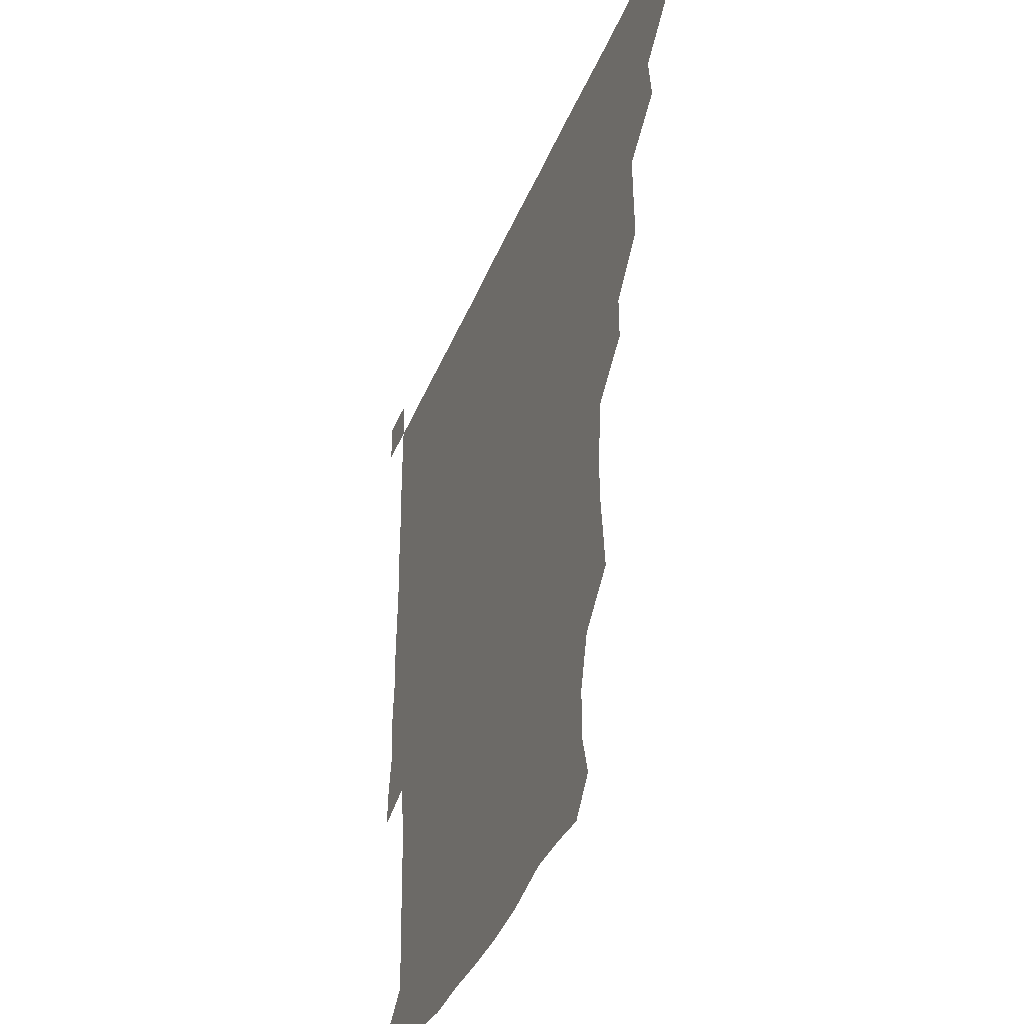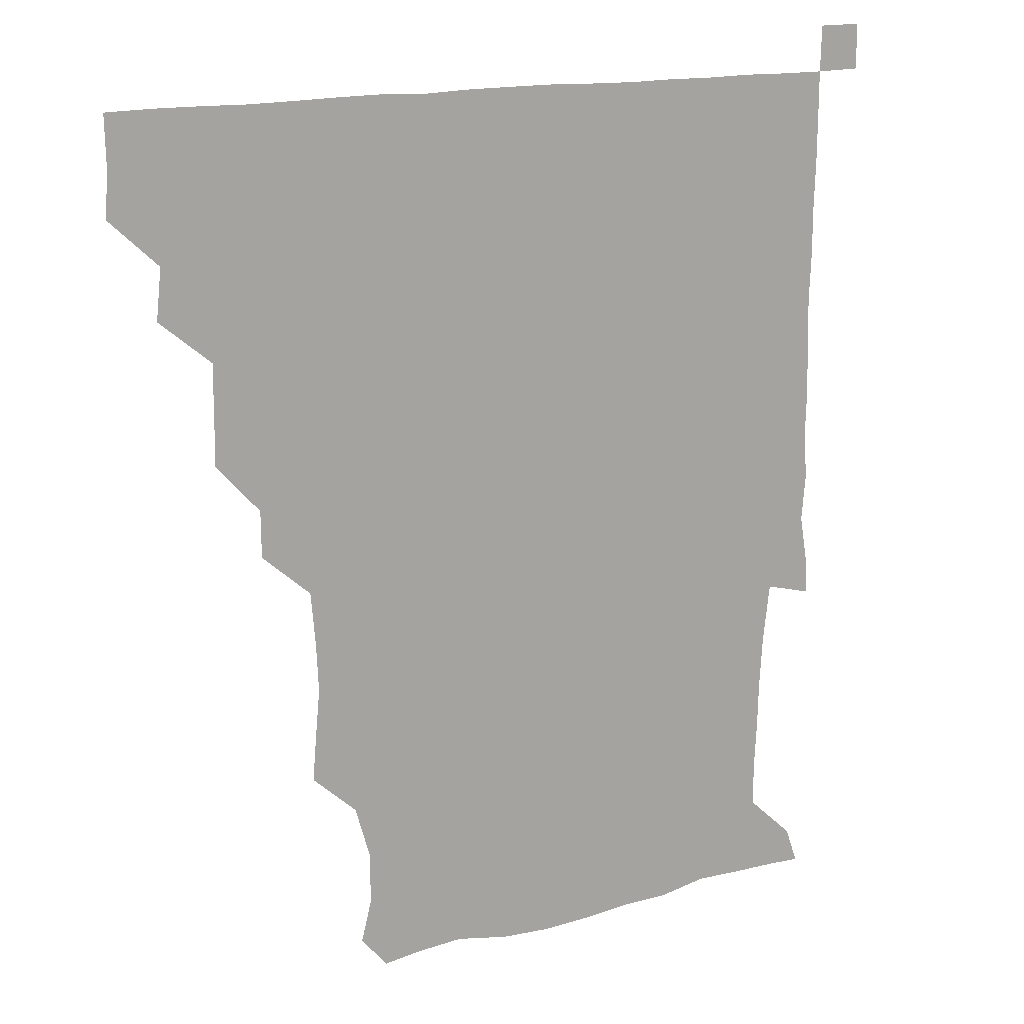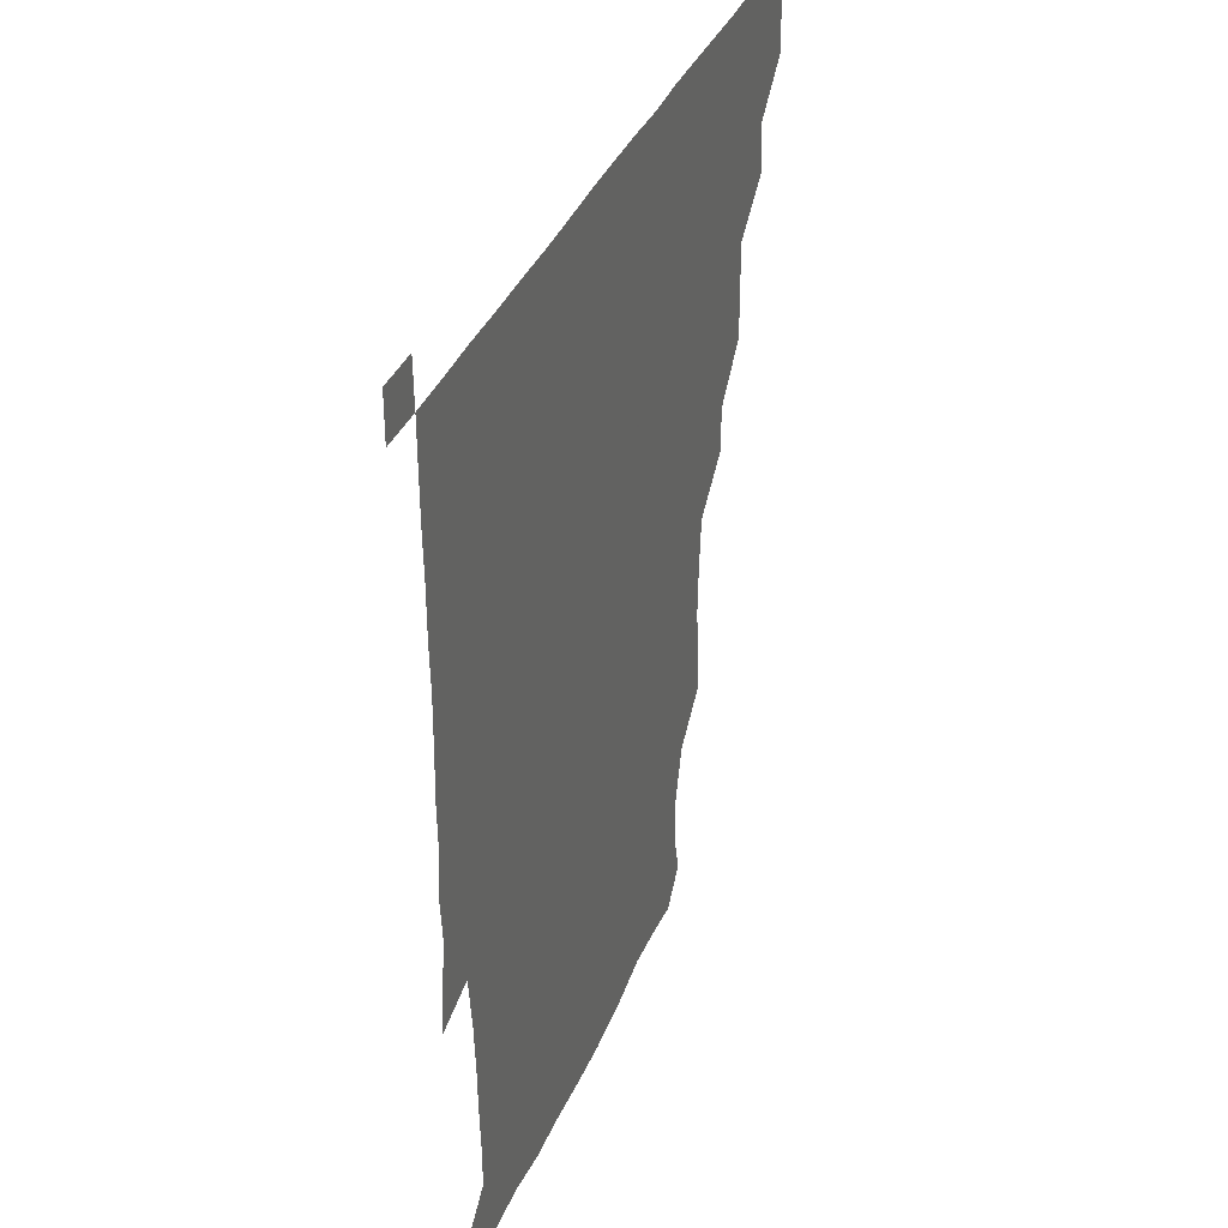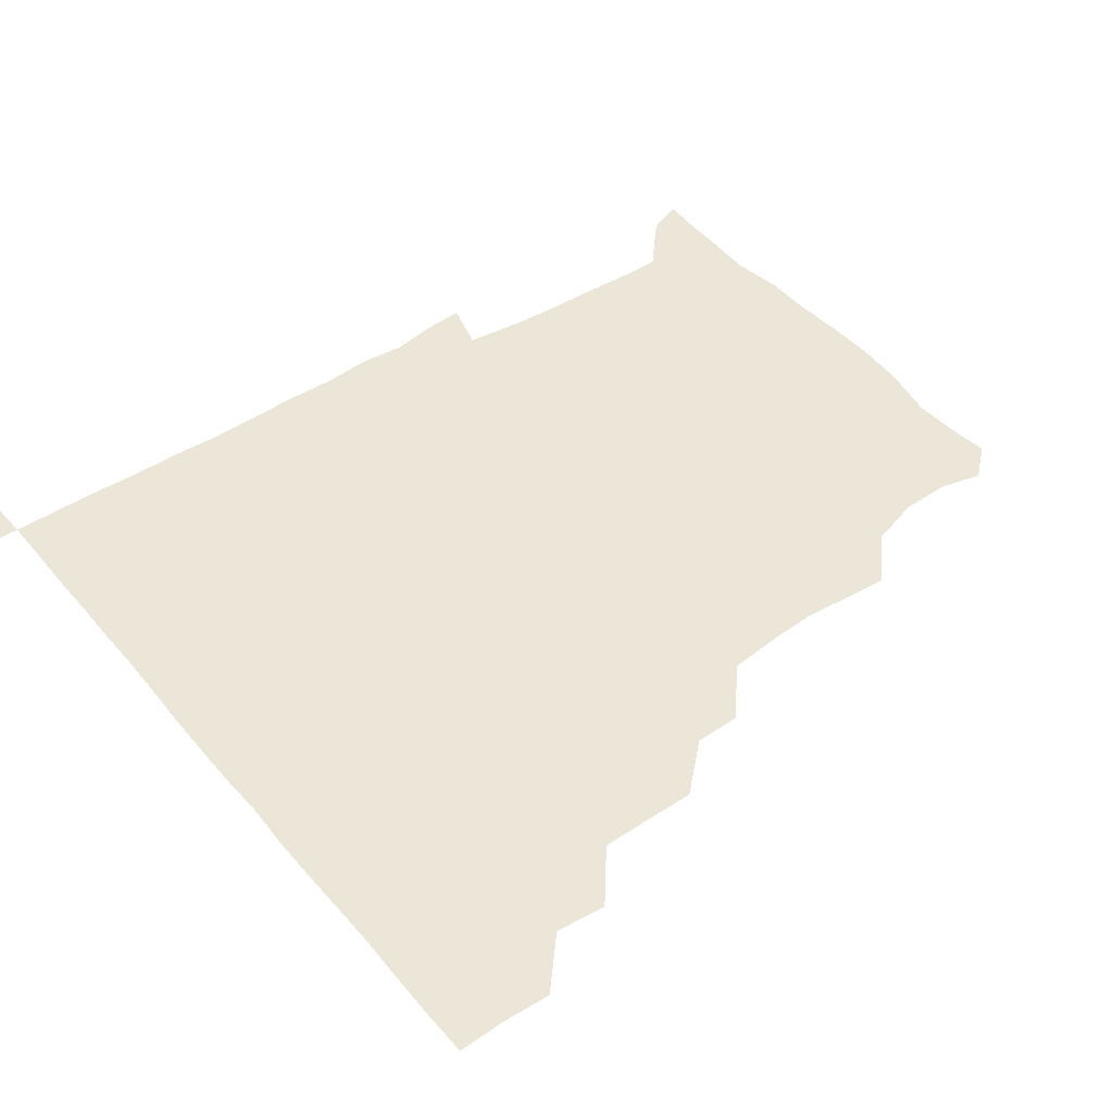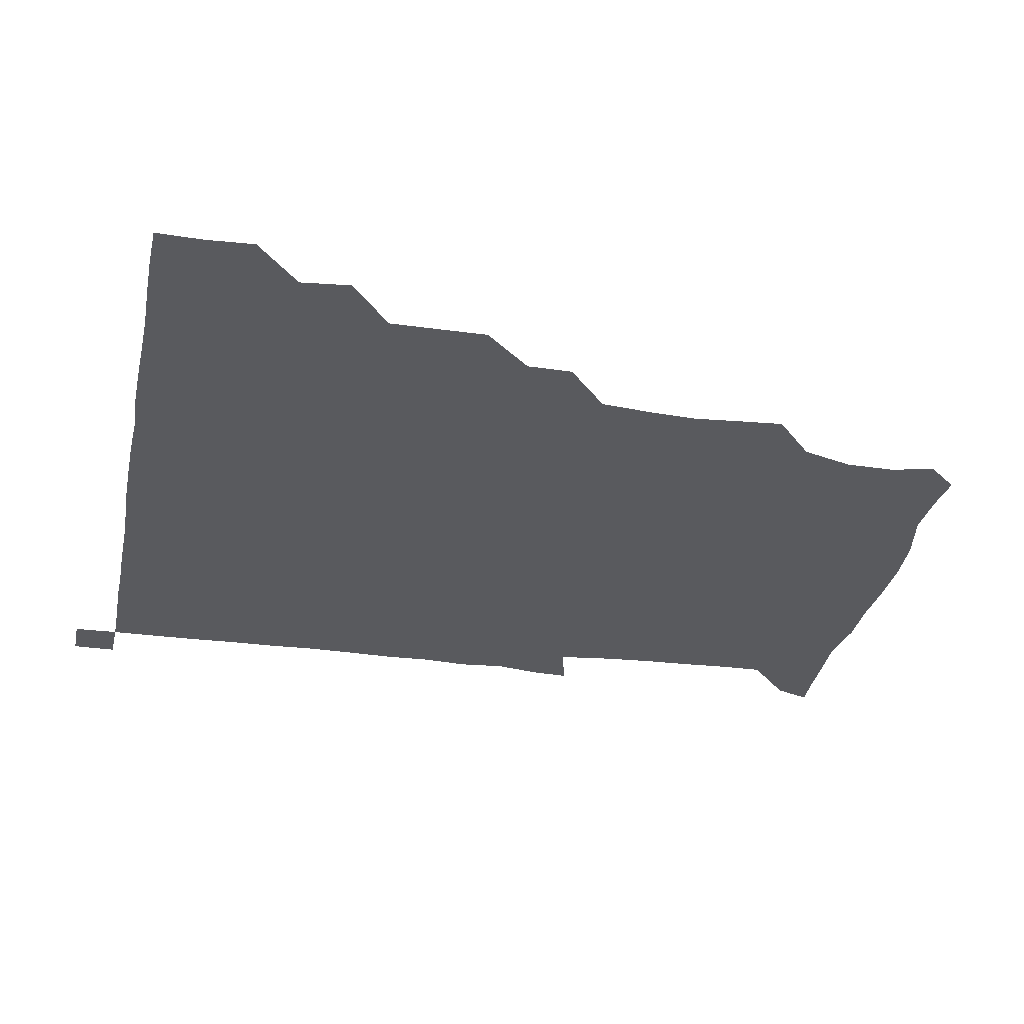
<metadata>
{"format":"obj","ext":"obj","renderer":"f3d","projection":"perspective","resolution":1024,"background":"white","views":[{"elev":-40.5,"azim":-111.1,"up":"+Y"},{"elev":15.5,"azim":-30.6,"up":"+Y"},{"elev":36.5,"azim":110.6,"up":"+Y"},{"elev":46.1,"azim":-127.4,"up":"+Z"},{"elev":-31.7,"azim":-101.4,"up":"+Z"}]}
</metadata>
<code>
v 435.6 405.2 0
v 436.5 420.9 0
v 436.2 435.9 0
v 449.9 374.2 0
v 451.6 390.4 0
v 451.3 406 0
v 451.2 420.9 0
v 451 436.2 0
v 466.8 328.2 0
v 467 343.1 0
v 467 360.1 0
v 466.6 376.3 0
v 466.7 391.3 0
v 466.2 406.1 0
v 466 421 0
v 465.9 436.2 0
v 481.3 297.4 0
v 481.2 312.3 0
v 481.7 330.4 0
v 481.4 345.7 0
v 481.8 362 0
v 481.6 376.6 0
v 481.3 391.2 0
v 481.2 406 0
v 481.1 420.9 0
v 481.1 435.9 0
v 497.1 220.9 0
v 498.3 235.1 0
v 499.8 250.6 0
v 499 265.9 0
v 497.5 283.3 0
v 496.1 300.6 0
v 497.7 318 0
v 496.9 332.1 0
v 496.3 346.2 0
v 496.4 361.6 0
v 496.3 376.3 0
v 496.2 391.1 0
v 496 406 0
v 496.1 420.9 0
v 496.2 436.1 0
v 513.4 160.7 0
v 516.9 174.2 0
v 516.7 190.5 0
v 511.9 207.4 0
v 513.9 226 0
v 512.3 240.5 0
v 512.6 256 0
v 512 271.6 0
v 511.7 286.3 0
v 511.3 300.6 0
v 511.6 317.5 0
v 511.2 331.4 0
v 511.5 346.7 0
v 511.1 361.1 0
v 511.3 376.2 0
v 511 391 0
v 511 405.9 0
v 511 420.6 0
v 511.1 436.5 0
v 522.3 150.3 0
v 526.6 164.5 0
v 528.3 179.1 0
v 527.3 195.3 0
v 526 211.3 0
v 528.2 228.3 0
v 527.1 242.5 0
v 526.7 256.1 0
v 526 270.6 0
v 526 286.3 0
v 526.6 302 0
v 526.2 316.7 0
v 526.2 331.4 0
v 526.3 346.6 0
v 526.2 361.2 0
v 526.5 376.3 0
v 526.1 391 0
v 526 406 0
v 525.9 421.2 0
v 525.8 436.6 0
v 534.7 151.7 0
v 540.9 166.9 0
v 542.4 183.8 0
v 541.3 196.9 0
v 541.6 210.8 0
v 541.5 229.4 0
v 541.7 242.4 0
v 542 258 0
v 541.1 271.2 0
v 541.3 286.5 0
v 541.4 302.1 0
v 541.2 316.8 0
v 541.4 331.7 0
v 541.2 346.4 0
v 541.3 361.5 0
v 541.1 376.1 0
v 541.1 391 0
v 541.3 405.8 0
v 541.2 420.7 0
v 540.9 436.1 0
v 550.3 152.5 0
v 557.1 168 0
v 556.7 181.9 0
v 555.3 197 0
v 557.1 212.6 0
v 556.2 227.1 0
v 556.1 242.5 0
v 556.3 257.1 0
v 556 272.1 0
v 556.3 287.3 0
v 556.6 302.3 0
v 556 315.6 0
v 556.1 331.7 0
v 556.3 346.7 0
v 556.2 361.3 0
v 555.9 376 0
v 556.2 391 0
v 556.2 405.8 0
v 556.2 420.6 0
v 555.9 436.6 0
v 568.1 148.9 0
v 571.3 168 0
v 571.7 183.1 0
v 571.6 195.1 0
v 570.6 212.5 0
v 571.6 226.4 0
v 570.8 241.1 0
v 571.2 256 0
v 570.9 270.3 0
v 570.7 285.7 0
v 570.8 301.6 0
v 571.4 317.2 0
v 571 331 0
v 571 346.2 0
v 571.2 361.3 0
v 571.1 375.9 0
v 571.3 391 0
v 571.4 405.6 0
v 571 421 0
v 570.7 436.6 0
v 584.7 147.8 0
v 585.3 167.8 0
v 585.7 182.8 0
v 586.4 198.6 0
v 586.1 212.6 0
v 586.4 228.3 0
v 586.3 241.8 0
v 585.9 258.3 0
v 586.8 271.9 0
v 586 286.7 0
v 586.1 302.3 0
v 586 317.1 0
v 586.2 331.6 0
v 586.1 347.1 0
v 586 360.9 0
v 586.4 376.3 0
v 586.2 391 0
v 586.3 405.4 0
v 585.9 421.1 0
v 585.4 436.6 0
v 601 148.2 0
v 599.9 167.1 0
v 601.2 182.6 0
v 601.2 196.4 0
v 601.5 211.5 0
v 600.8 226.6 0
v 600.8 242.5 0
v 601.1 256 0
v 600.7 273 0
v 601.2 286.7 0
v 600.9 302.1 0
v 601.3 315.6 0
v 601 331.8 0
v 600.9 346.2 0
v 601.3 361.8 0
v 601.3 376.4 0
v 601.2 391 0
v 601 406.2 0
v 600.8 421.2 0
v 600.3 436.2 0
v 617.6 149.3 0
v 616.1 165.7 0
v 615.1 182.4 0
v 615.7 196.9 0
v 616.7 212.3 0
v 615.8 227.7 0
v 615.7 241.3 0
v 616.2 257.1 0
v 615.6 271.6 0
v 615.8 287 0
v 615.6 301.7 0
v 616.4 317.8 0
v 616.1 331.5 0
v 616 346 0
v 616 361.7 0
v 616 376.5 0
v 616.1 391.1 0
v 616.5 405.9 0
v 616.2 420.7 0
v 615.5 435.9 0
v 633.4 149.3 0
v 631.2 166.8 0
v 631.4 180.5 0
v 629.7 196.2 0
v 630.2 213.9 0
v 630.4 228.6 0
v 630.6 242.1 0
v 630.6 258.6 0
v 631.4 271 0
v 630.8 286.4 0
v 630.8 300.9 0
v 630.1 318 0
v 630.8 332.6 0
v 631 346.4 0
v 630.9 361.4 0
v 631 376.1 0
v 631.1 391.1 0
v 631.5 406 0
v 631.2 420.8 0
v 630.4 436.1 0
v 649.8 151.8 0
v 646 166.3 0
v 645.2 183.1 0
v 645.5 196.8 0
v 645.1 212.3 0
v 644.9 227.4 0
v 646 241.2 0
v 645.3 257.4 0
v 645.5 272.4 0
v 645.4 287.1 0
v 645.7 302.3 0
v 645.8 316.1 0
v 645.3 332.4 0
v 645.8 346.4 0
v 645.8 361.4 0
v 645.9 377 0
v 646 391.1 0
v 646.1 406.2 0
v 646.3 420.7 0
v 645.8 435.9 0
v 665.7 151.1 0
v 660.5 165.9 0
v 658.8 181 0
v 659.4 195.4 0
v 658.5 212.3 0
v 659.4 226.4 0
v 660.3 241.6 0
v 660.1 258.2 0
v 659.5 273.1 0
v 660.1 286.7 0
v 659.6 302.9 0
v 660.4 316.5 0
v 659.9 332.2 0
v 660.5 346.7 0
v 660.9 361.1 0
v 660.7 376.6 0
v 660.9 391.5 0
v 661 406.2 0
v 661.1 420.8 0
v 660.7 436.2 0
v 679.5 150.8 0
v 674.3 164.4 0
v 671.5 176.8 0
v 671.7 191.7 0
v 672.5 206.2 0
v 672.9 221.6 0
v 674 238.1 0
v 676.3 257.3 0
v 675.3 271.4 0
v 674.2 286.2 0
v 674.1 301.8 0
v 674 316.4 0
v 675.7 329.9 0
v 674.4 346.7 0
v 674.8 361.6 0
v 674.7 377.3 0
v 675.7 391.2 0
v 675.7 406.4 0
v 675.9 421.1 0
v 676 435.9 0
v 691.7 150.1 0
v 687.5 162 0
v 692.4 252.9 0
v 691.7 265.5 0
v 689.2 280.4 0
v 690.6 295.4 0
v 689.5 311.3 0
v 690 326.6 0
v 689.5 342.2 0
v 689.3 358.4 0
v 690 374 0
v 690 390.3 0
v 690.6 405.6 0
v 690.7 421 0
v 690.8 435.9 0
v 691.2 450.9 0
v 706 436.2 0
v 706 451 0
f 5 6 1
f 1 6 2
f 6 7 2
f 2 7 3
f 7 8 3
f 11 12 4
f 4 12 5
f 12 13 5
f 5 13 6
f 13 14 6
f 6 14 7
f 14 15 7
f 7 15 8
f 15 16 8
f 18 19 9
f 9 19 10
f 19 20 10
f 10 20 11
f 20 21 11
f 11 21 12
f 21 22 12
f 12 22 13
f 22 23 13
f 13 23 14
f 23 24 14
f 14 24 15
f 24 25 15
f 15 25 16
f 25 26 16
f 31 32 17
f 17 32 18
f 32 33 18
f 18 33 19
f 33 34 19
f 19 34 20
f 34 35 20
f 20 35 21
f 35 36 21
f 21 36 22
f 36 37 22
f 22 37 23
f 37 38 23
f 23 38 24
f 38 39 24
f 24 39 25
f 39 40 25
f 25 40 26
f 40 41 26
f 45 46 27
f 27 46 28
f 46 47 28
f 28 47 29
f 47 48 29
f 29 48 30
f 48 49 30
f 30 49 31
f 49 50 31
f 31 50 32
f 50 51 32
f 32 51 33
f 51 52 33
f 33 52 34
f 52 53 34
f 34 53 35
f 53 54 35
f 35 54 36
f 54 55 36
f 36 55 37
f 55 56 37
f 37 56 38
f 56 57 38
f 38 57 39
f 57 58 39
f 39 58 40
f 58 59 40
f 40 59 41
f 59 60 41
f 61 62 42
f 42 62 43
f 62 63 43
f 43 63 44
f 63 64 44
f 44 64 45
f 64 65 45
f 45 65 46
f 65 66 46
f 46 66 47
f 66 67 47
f 47 67 48
f 67 68 48
f 48 68 49
f 68 69 49
f 49 69 50
f 69 70 50
f 50 70 51
f 70 71 51
f 51 71 52
f 71 72 52
f 52 72 53
f 72 73 53
f 53 73 54
f 73 74 54
f 54 74 55
f 74 75 55
f 55 75 56
f 75 76 56
f 56 76 57
f 76 77 57
f 57 77 58
f 77 78 58
f 58 78 59
f 78 79 59
f 59 79 60
f 79 80 60
f 61 81 62
f 81 82 62
f 62 82 63
f 82 83 63
f 63 83 64
f 83 84 64
f 64 84 65
f 84 85 65
f 65 85 66
f 85 86 66
f 66 86 67
f 86 87 67
f 67 87 68
f 87 88 68
f 68 88 69
f 88 89 69
f 69 89 70
f 89 90 70
f 70 90 71
f 90 91 71
f 71 91 72
f 91 92 72
f 72 92 73
f 92 93 73
f 73 93 74
f 93 94 74
f 74 94 75
f 94 95 75
f 75 95 76
f 95 96 76
f 76 96 77
f 96 97 77
f 77 97 78
f 97 98 78
f 78 98 79
f 98 99 79
f 79 99 80
f 99 100 80
f 81 101 82
f 101 102 82
f 82 102 83
f 102 103 83
f 83 103 84
f 103 104 84
f 84 104 85
f 104 105 85
f 85 105 86
f 105 106 86
f 86 106 87
f 106 107 87
f 87 107 88
f 107 108 88
f 88 108 89
f 108 109 89
f 89 109 90
f 109 110 90
f 90 110 91
f 110 111 91
f 91 111 92
f 111 112 92
f 92 112 93
f 112 113 93
f 93 113 94
f 113 114 94
f 94 114 95
f 114 115 95
f 95 115 96
f 115 116 96
f 96 116 97
f 116 117 97
f 97 117 98
f 117 118 98
f 98 118 99
f 118 119 99
f 99 119 100
f 119 120 100
f 101 121 102
f 121 122 102
f 102 122 103
f 122 123 103
f 103 123 104
f 123 124 104
f 104 124 105
f 124 125 105
f 105 125 106
f 125 126 106
f 106 126 107
f 126 127 107
f 107 127 108
f 127 128 108
f 108 128 109
f 128 129 109
f 109 129 110
f 129 130 110
f 110 130 111
f 130 131 111
f 111 131 112
f 131 132 112
f 112 132 113
f 132 133 113
f 113 133 114
f 133 134 114
f 114 134 115
f 134 135 115
f 115 135 116
f 135 136 116
f 116 136 117
f 136 137 117
f 117 137 118
f 137 138 118
f 118 138 119
f 138 139 119
f 119 139 120
f 139 140 120
f 121 141 122
f 141 142 122
f 122 142 123
f 142 143 123
f 123 143 124
f 143 144 124
f 124 144 125
f 144 145 125
f 125 145 126
f 145 146 126
f 126 146 127
f 146 147 127
f 127 147 128
f 147 148 128
f 128 148 129
f 148 149 129
f 129 149 130
f 149 150 130
f 130 150 131
f 150 151 131
f 131 151 132
f 151 152 132
f 132 152 133
f 152 153 133
f 133 153 134
f 153 154 134
f 134 154 135
f 154 155 135
f 135 155 136
f 155 156 136
f 136 156 137
f 156 157 137
f 137 157 138
f 157 158 138
f 138 158 139
f 158 159 139
f 139 159 140
f 159 160 140
f 141 161 142
f 161 162 142
f 142 162 143
f 162 163 143
f 143 163 144
f 163 164 144
f 144 164 145
f 164 165 145
f 145 165 146
f 165 166 146
f 146 166 147
f 166 167 147
f 147 167 148
f 167 168 148
f 148 168 149
f 168 169 149
f 149 169 150
f 169 170 150
f 150 170 151
f 170 171 151
f 151 171 152
f 171 172 152
f 152 172 153
f 172 173 153
f 153 173 154
f 173 174 154
f 154 174 155
f 174 175 155
f 155 175 156
f 175 176 156
f 156 176 157
f 176 177 157
f 157 177 158
f 177 178 158
f 158 178 159
f 178 179 159
f 159 179 160
f 179 180 160
f 161 181 162
f 181 182 162
f 162 182 163
f 182 183 163
f 163 183 164
f 183 184 164
f 164 184 165
f 184 185 165
f 165 185 166
f 185 186 166
f 166 186 167
f 186 187 167
f 167 187 168
f 187 188 168
f 168 188 169
f 188 189 169
f 169 189 170
f 189 190 170
f 170 190 171
f 190 191 171
f 171 191 172
f 191 192 172
f 172 192 173
f 192 193 173
f 173 193 174
f 193 194 174
f 174 194 175
f 194 195 175
f 175 195 176
f 195 196 176
f 176 196 177
f 196 197 177
f 177 197 178
f 197 198 178
f 178 198 179
f 198 199 179
f 179 199 180
f 199 200 180
f 181 201 182
f 201 202 182
f 182 202 183
f 202 203 183
f 183 203 184
f 203 204 184
f 184 204 185
f 204 205 185
f 185 205 186
f 205 206 186
f 186 206 187
f 206 207 187
f 187 207 188
f 207 208 188
f 188 208 189
f 208 209 189
f 189 209 190
f 209 210 190
f 190 210 191
f 210 211 191
f 191 211 192
f 211 212 192
f 192 212 193
f 212 213 193
f 193 213 194
f 213 214 194
f 194 214 195
f 214 215 195
f 195 215 196
f 215 216 196
f 196 216 197
f 216 217 197
f 197 217 198
f 217 218 198
f 198 218 199
f 218 219 199
f 199 219 200
f 219 220 200
f 201 221 202
f 221 222 202
f 202 222 203
f 222 223 203
f 203 223 204
f 223 224 204
f 204 224 205
f 224 225 205
f 205 225 206
f 225 226 206
f 206 226 207
f 226 227 207
f 207 227 208
f 227 228 208
f 208 228 209
f 228 229 209
f 209 229 210
f 229 230 210
f 210 230 211
f 230 231 211
f 211 231 212
f 231 232 212
f 212 232 213
f 232 233 213
f 213 233 214
f 233 234 214
f 214 234 215
f 234 235 215
f 215 235 216
f 235 236 216
f 216 236 217
f 236 237 217
f 217 237 218
f 237 238 218
f 218 238 219
f 238 239 219
f 219 239 220
f 239 240 220
f 221 241 222
f 241 242 222
f 222 242 223
f 242 243 223
f 223 243 224
f 243 244 224
f 224 244 225
f 244 245 225
f 225 245 226
f 245 246 226
f 226 246 227
f 246 247 227
f 227 247 228
f 247 248 228
f 228 248 229
f 248 249 229
f 229 249 230
f 249 250 230
f 230 250 231
f 250 251 231
f 231 251 232
f 251 252 232
f 232 252 233
f 252 253 233
f 233 253 234
f 253 254 234
f 234 254 235
f 254 255 235
f 235 255 236
f 255 256 236
f 236 256 237
f 256 257 237
f 237 257 238
f 257 258 238
f 238 258 239
f 258 259 239
f 239 259 240
f 259 260 240
f 241 261 242
f 261 262 242
f 242 262 243
f 262 263 243
f 243 263 244
f 263 264 244
f 244 264 245
f 264 265 245
f 245 265 246
f 265 266 246
f 246 266 247
f 266 267 247
f 247 267 248
f 267 268 248
f 248 268 249
f 268 269 249
f 249 269 250
f 269 270 250
f 250 270 251
f 270 271 251
f 251 271 252
f 271 272 252
f 252 272 253
f 272 273 253
f 253 273 254
f 273 274 254
f 254 274 255
f 274 275 255
f 255 275 256
f 275 276 256
f 256 276 257
f 276 277 257
f 257 277 258
f 277 278 258
f 258 278 259
f 278 279 259
f 259 279 260
f 279 280 260
f 261 281 262
f 281 282 262
f 262 282 263
f 268 283 269
f 283 284 269
f 269 284 270
f 284 285 270
f 270 285 271
f 285 286 271
f 271 286 272
f 286 287 272
f 272 287 273
f 287 288 273
f 273 288 274
f 288 289 274
f 274 289 275
f 289 290 275
f 275 290 276
f 290 291 276
f 276 291 277
f 291 292 277
f 277 292 278
f 292 293 278
f 278 293 279
f 293 294 279
f 279 294 280
f 294 295 280
f 295 297 296
f 297 298 296

</code>
